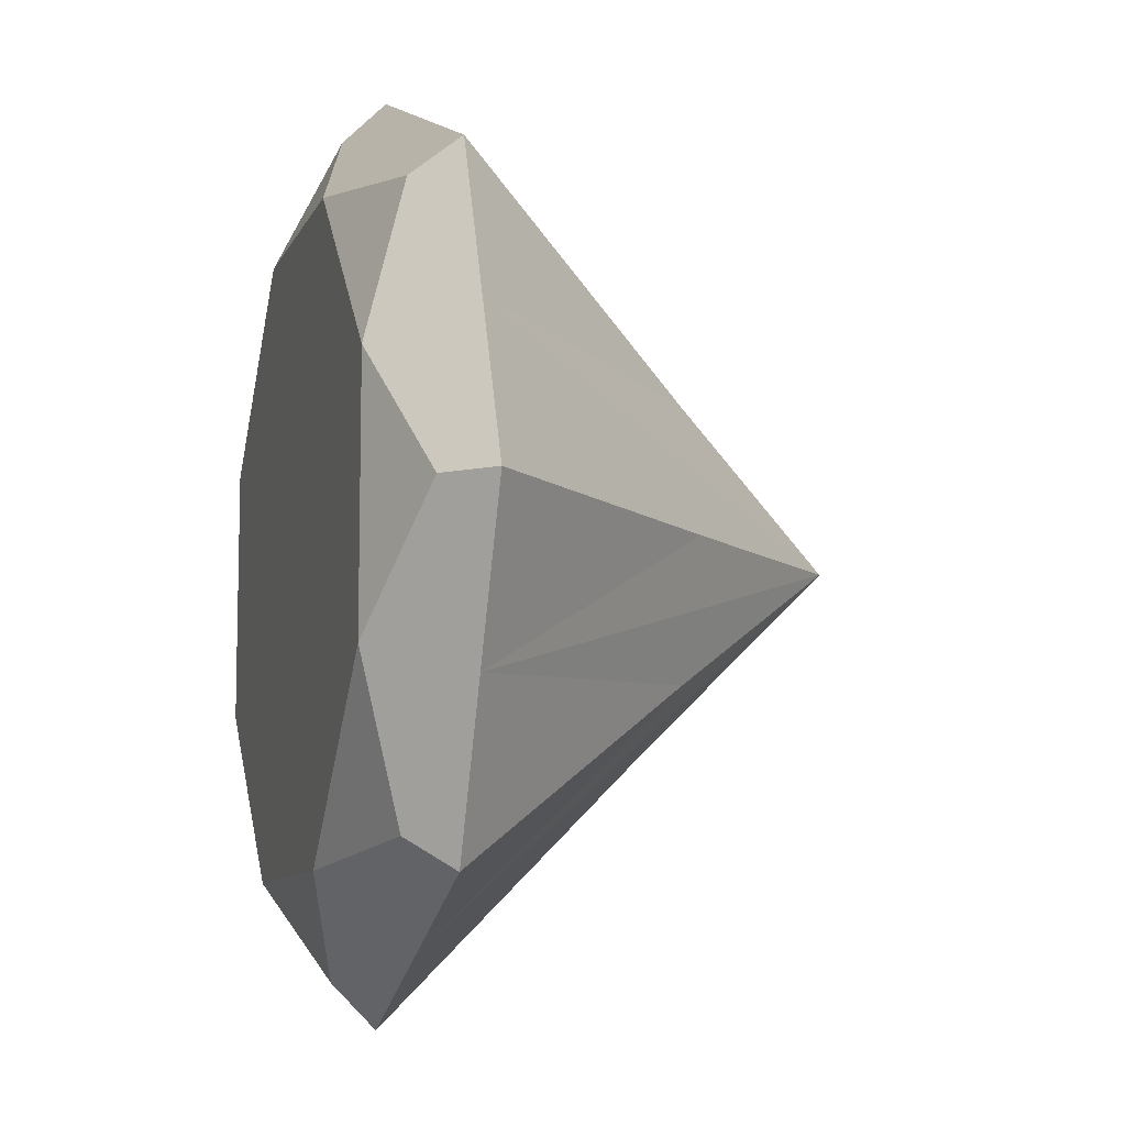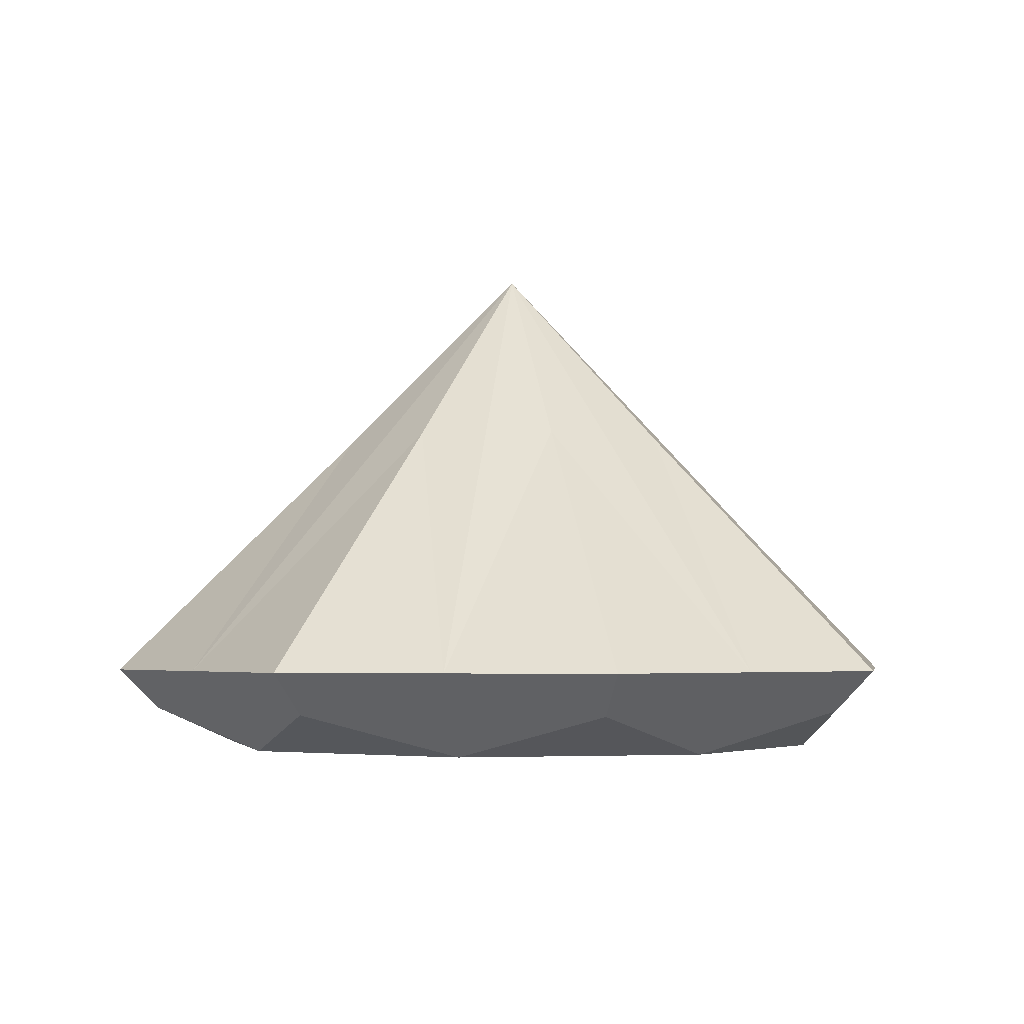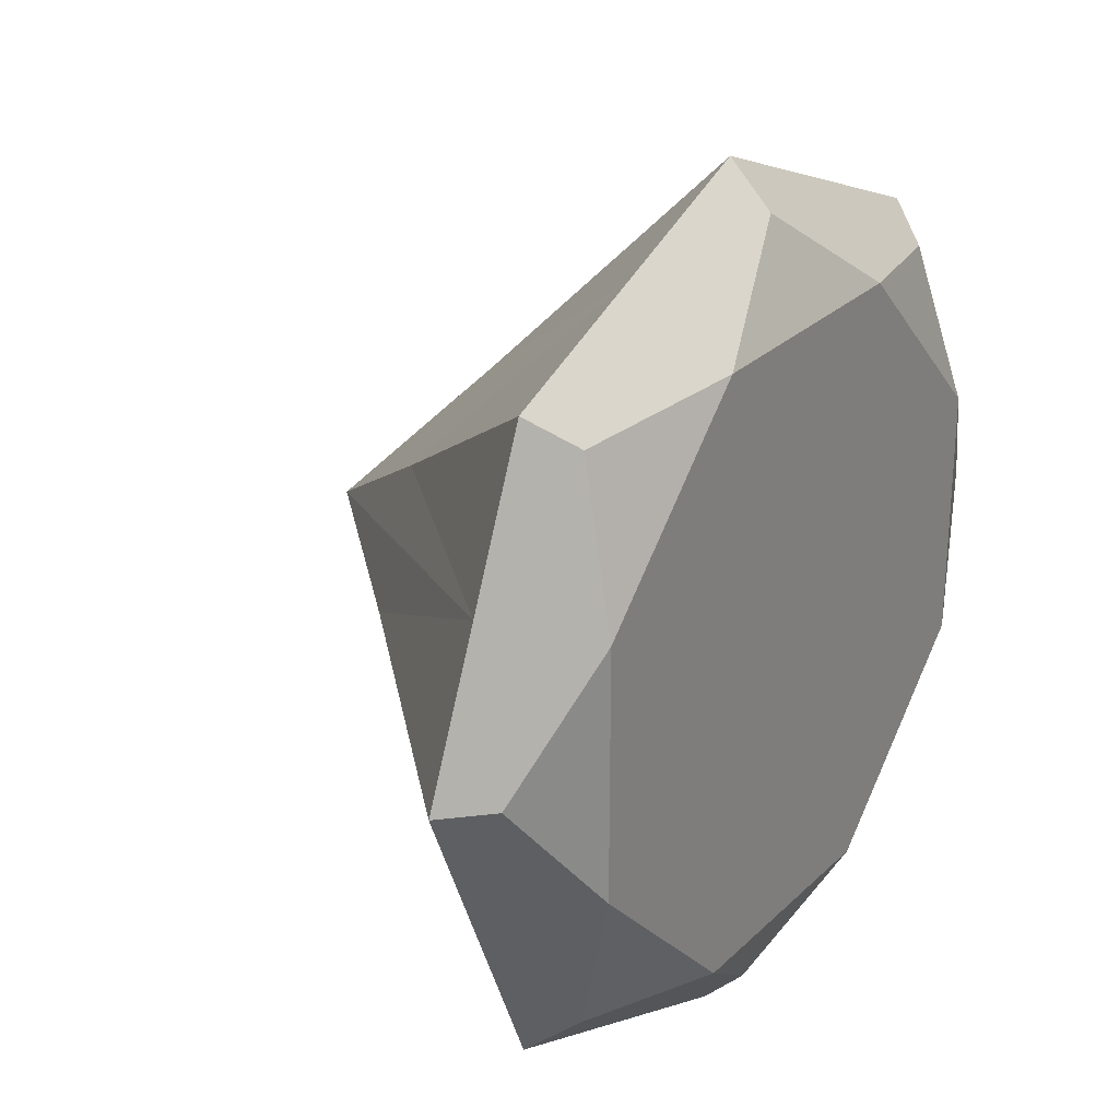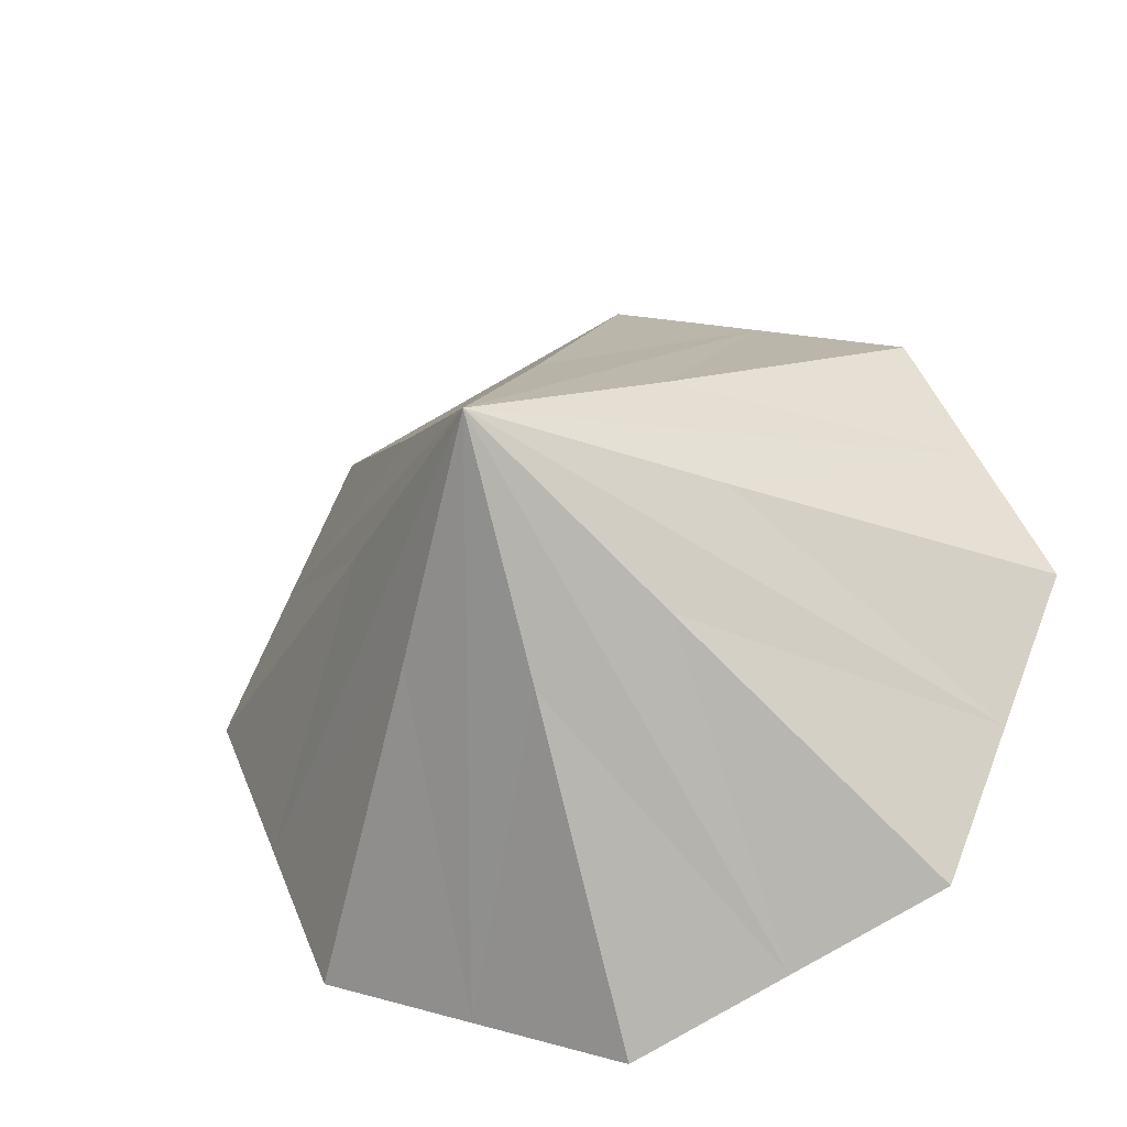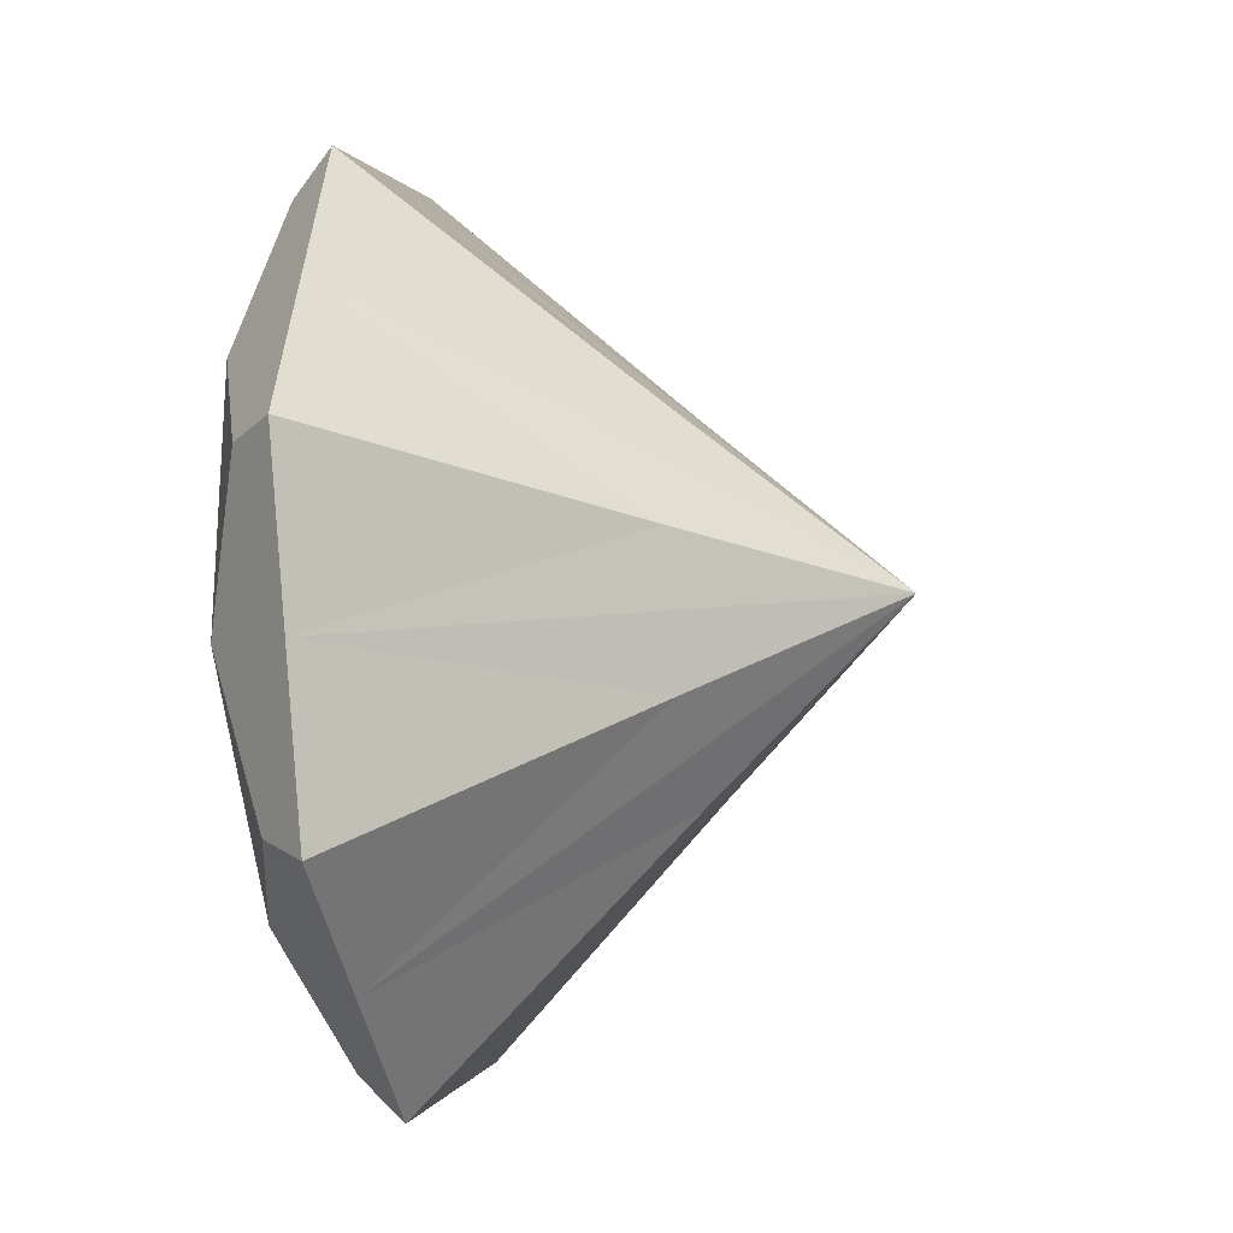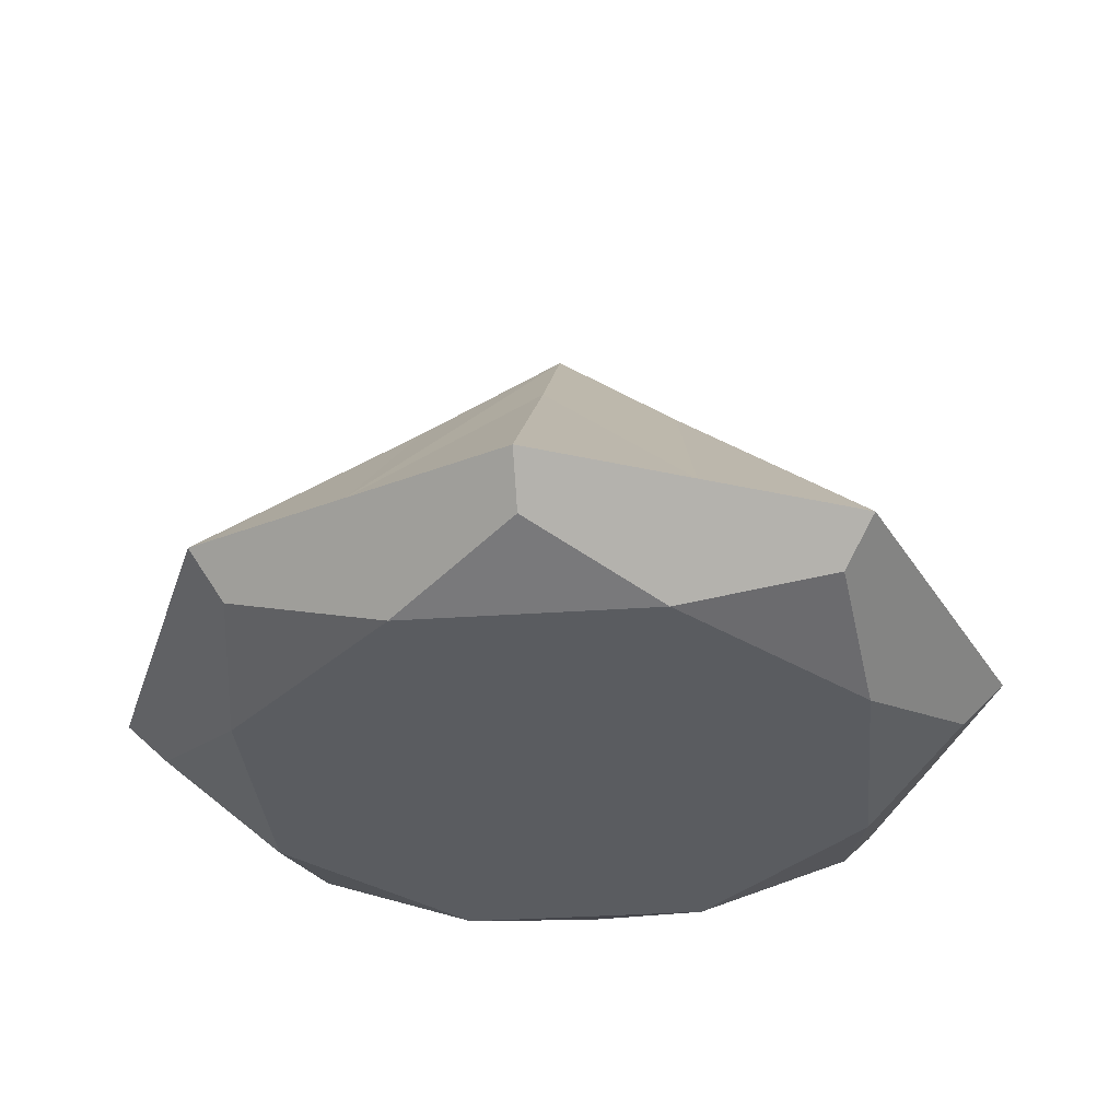
<metadata>
{"format":"obj","ext":"obj","renderer":"f3d","projection":"perspective","resolution":1024,"background":"white","views":[{"elev":-9.3,"azim":73.8,"up":"+Z"},{"elev":-3.2,"azim":-148.2,"up":"+Y"},{"elev":27.2,"azim":-55.1,"up":"+Z"},{"elev":-33.7,"azim":-160.3,"up":"+Z"},{"elev":-22.6,"azim":101.4,"up":"+Z"},{"elev":-34.2,"azim":5.3,"up":"+Y"}]}
</metadata>
<code>
g default
v 0.7071 0.5 -0.7071
v 0 0.5 -1
v 0 1.5 -0
v 0.2946 1.076 -0.2946
v 0.3536 0.5 -0.8536
v 0 1.076 -0.4167
v 0.2849 0.3081 -0.6878
v 0 0.3081 -0
v 0.6384 0.4041 -0.6384
v 0 0.4041 -0.9029
v 0 0.3081 -0.6878
v 0.4863 0.3081 -0.4863
v 1 0.5 -0
v 0.4167 1.076 -0
v 0.8536 0.5 -0.3536
v 0.6878 0.3081 -0.2849
v 0.9029 0.4041 -0
v 0.6878 0.3081 -0
v 0.7071 0.5 0.7071
v 0.2946 1.076 0.2946
v 0.8536 0.5 0.3536
v 0.6878 0.3081 0.2849
v 0.6384 0.4041 0.6384
v 0.4863 0.3081 0.4863
v 0 0.5 1
v 0 1.076 0.4167
v 0.3536 0.5 0.8536
v 0.2849 0.3081 0.6878
v 0 0.4041 0.9029
v 0 0.3081 0.6878
v -0.7071 0.5 0.7071
v -0.2946 1.076 0.2946
v -0.3536 0.5 0.8536
v -0.2849 0.3081 0.6878
v -0.6384 0.4041 0.6384
v -0.4863 0.3081 0.4863
v -1 0.5 -0
v -0.4167 1.076 -0
v -0.8536 0.5 0.3536
v -0.6878 0.3081 0.2849
v -0.9029 0.4041 -0
v -0.6878 0.3081 -0
v -0.7071 0.5 -0.7071
v -0.2946 1.076 -0.2946
v -0.8536 0.5 -0.3536
v -0.6878 0.3081 -0.2849
v -0.6384 0.4041 -0.6384
v -0.4863 0.3081 -0.4863
v -0.3536 0.5 -0.8536
v -0.2849 0.3081 -0.6878
g polySurface2
f 5 4 1
f 6 5 2
f 5 3 4
f 3 5 6
f 9 5 1
f 5 10 2
f 11 7 8
f 7 12 8
f 7 9 12
f 10 7 11
f 7 10 5
f 9 7 5
f 15 14 13
f 4 15 1
f 15 3 14
f 3 15 4
f 17 15 13
f 15 9 1
f 12 16 8
f 16 18 8
f 16 17 18
f 9 16 12
f 16 9 15
f 17 16 15
f 21 20 19
f 14 21 13
f 21 3 20
f 3 21 14
f 23 21 19
f 21 17 13
f 18 22 8
f 22 24 8
f 22 23 24
f 17 22 18
f 22 17 21
f 23 22 21
f 27 26 25
f 20 27 19
f 27 3 26
f 3 27 20
f 29 27 25
f 27 23 19
f 24 28 8
f 28 30 8
f 28 29 30
f 23 28 24
f 28 23 27
f 29 28 27
f 33 32 31
f 26 33 25
f 33 3 32
f 3 33 26
f 35 33 31
f 33 29 25
f 30 34 8
f 34 36 8
f 34 35 36
f 29 34 30
f 34 29 33
f 35 34 33
f 39 38 37
f 32 39 31
f 39 3 38
f 3 39 32
f 41 39 37
f 39 35 31
f 36 40 8
f 40 42 8
f 40 41 42
f 35 40 36
f 40 35 39
f 41 40 39
f 45 44 43
f 38 45 37
f 45 3 44
f 3 45 38
f 47 45 43
f 45 41 37
f 42 46 8
f 46 48 8
f 46 47 48
f 41 46 42
f 46 41 45
f 47 46 45
f 49 6 2
f 44 49 43
f 49 3 6
f 3 49 44
f 10 49 2
f 49 47 43
f 48 50 8
f 50 11 8
f 50 10 11
f 47 50 48
f 50 47 49
f 10 50 49

</code>
